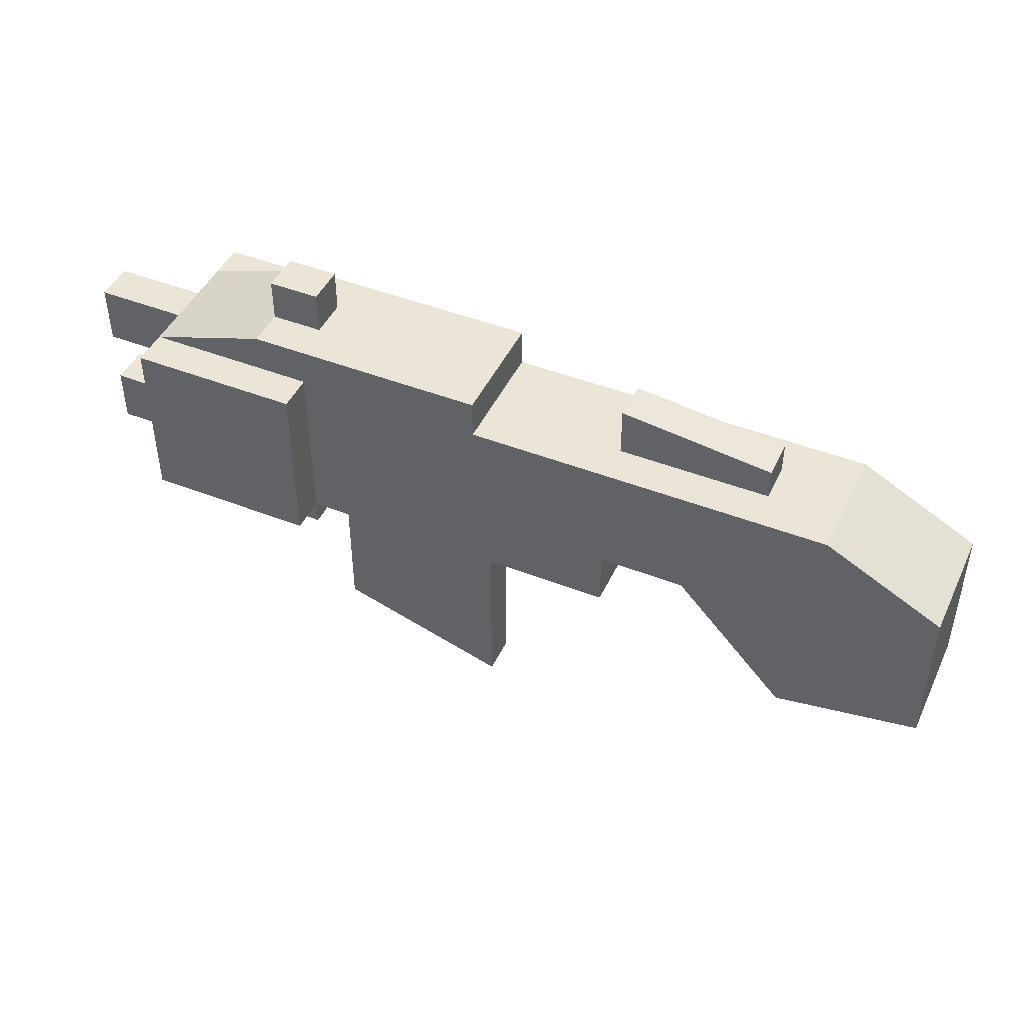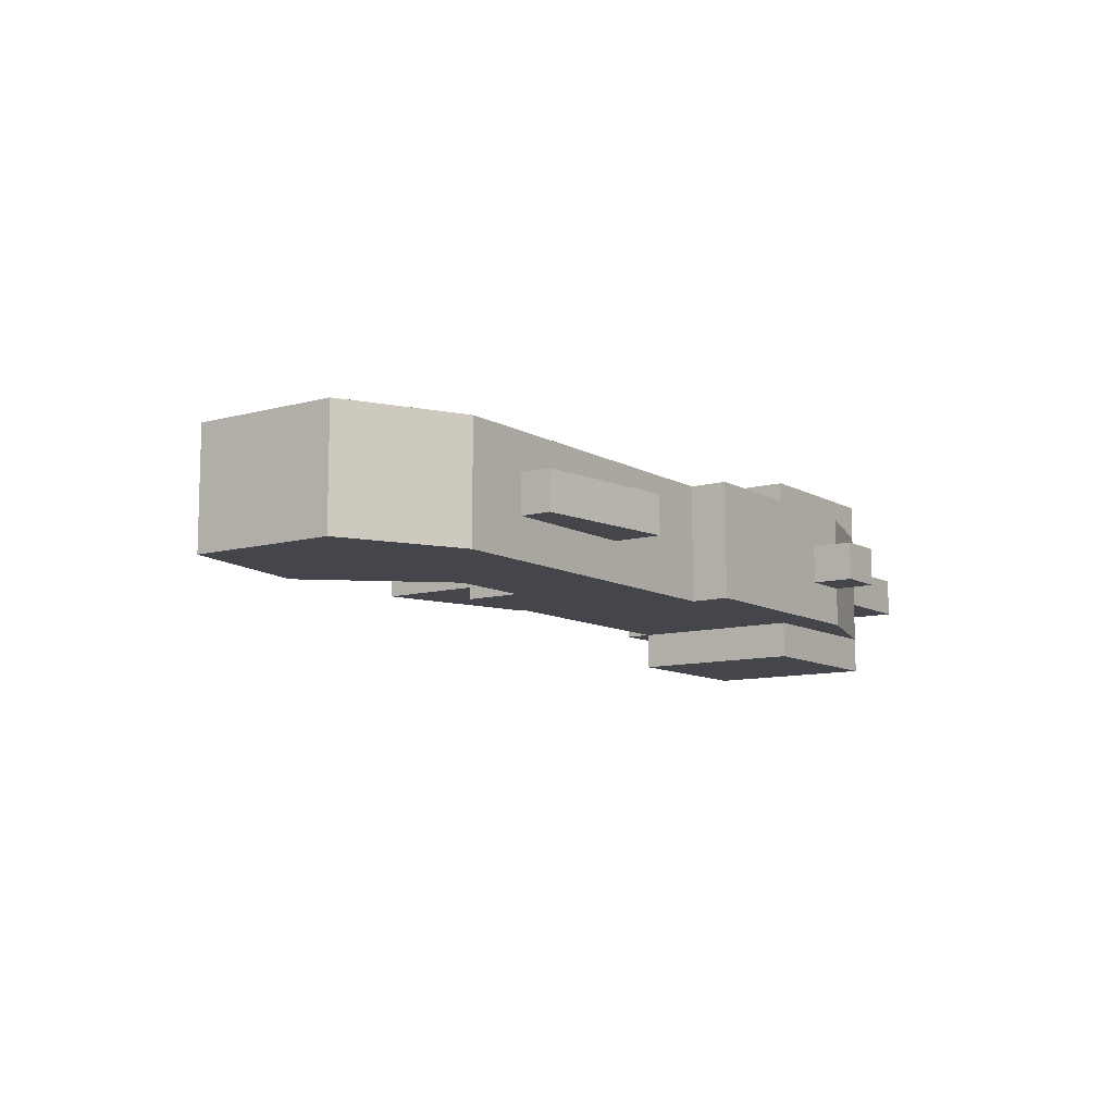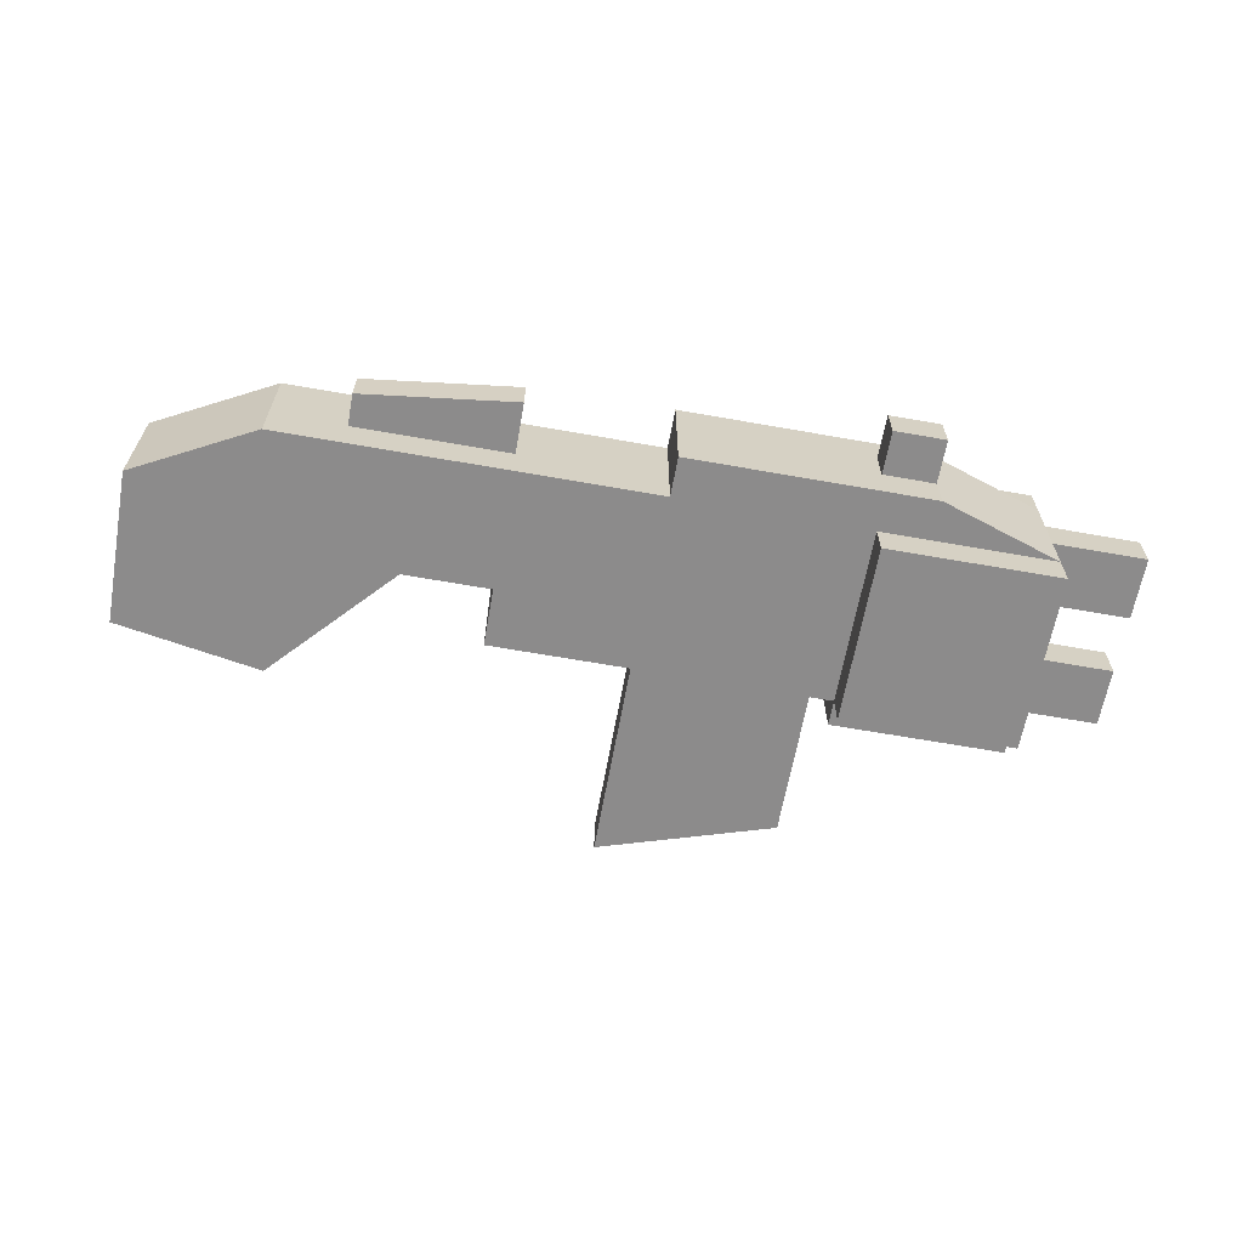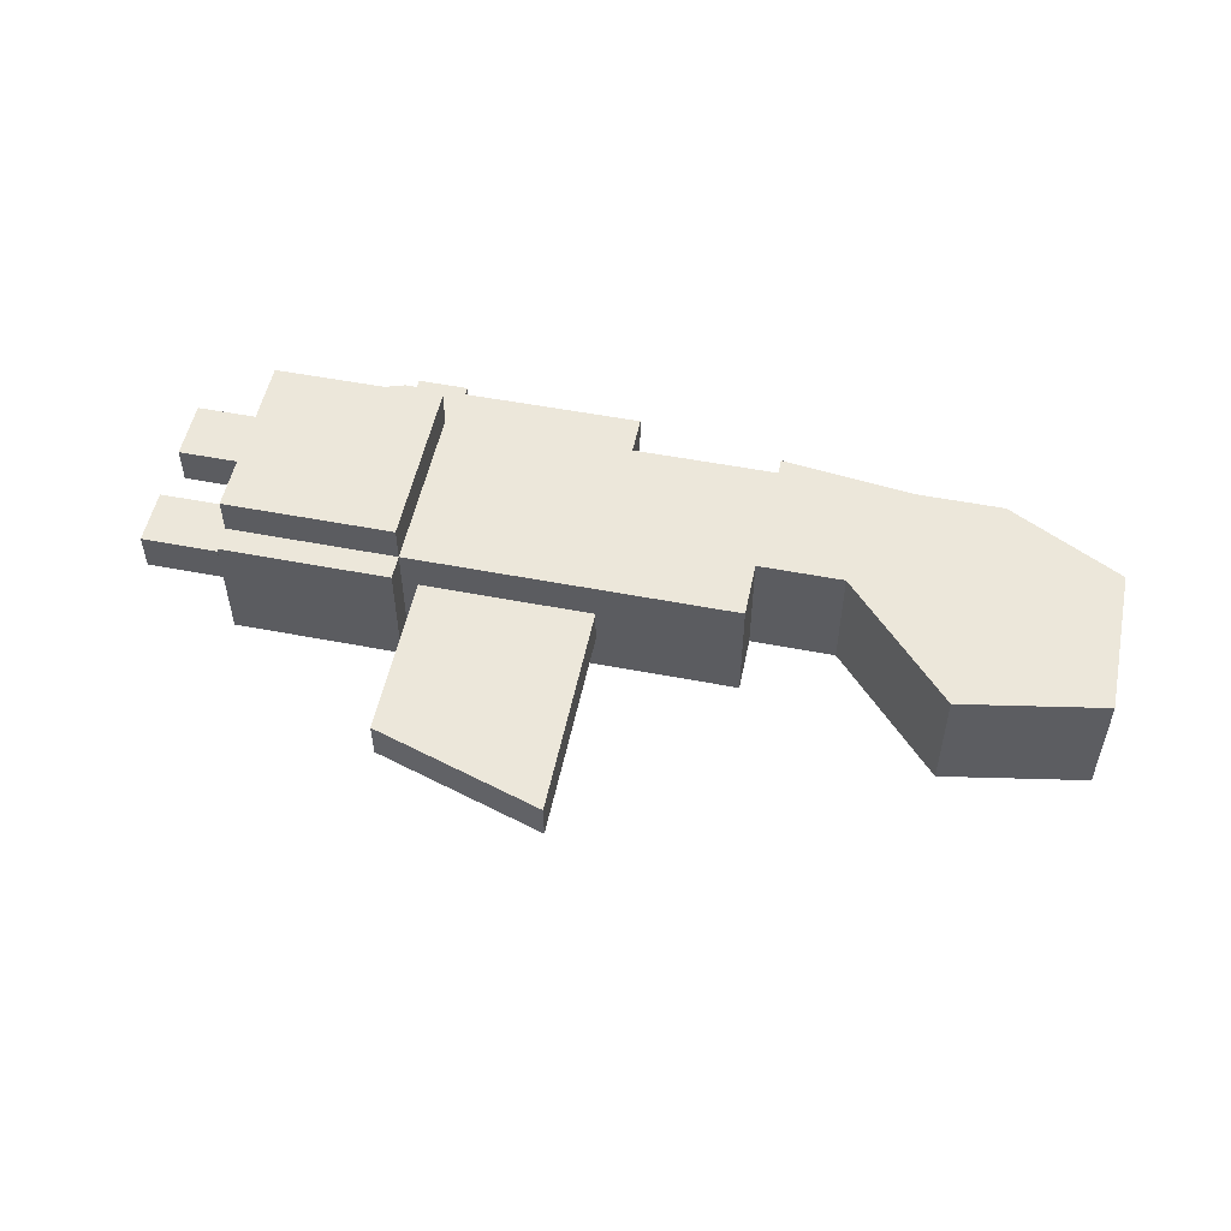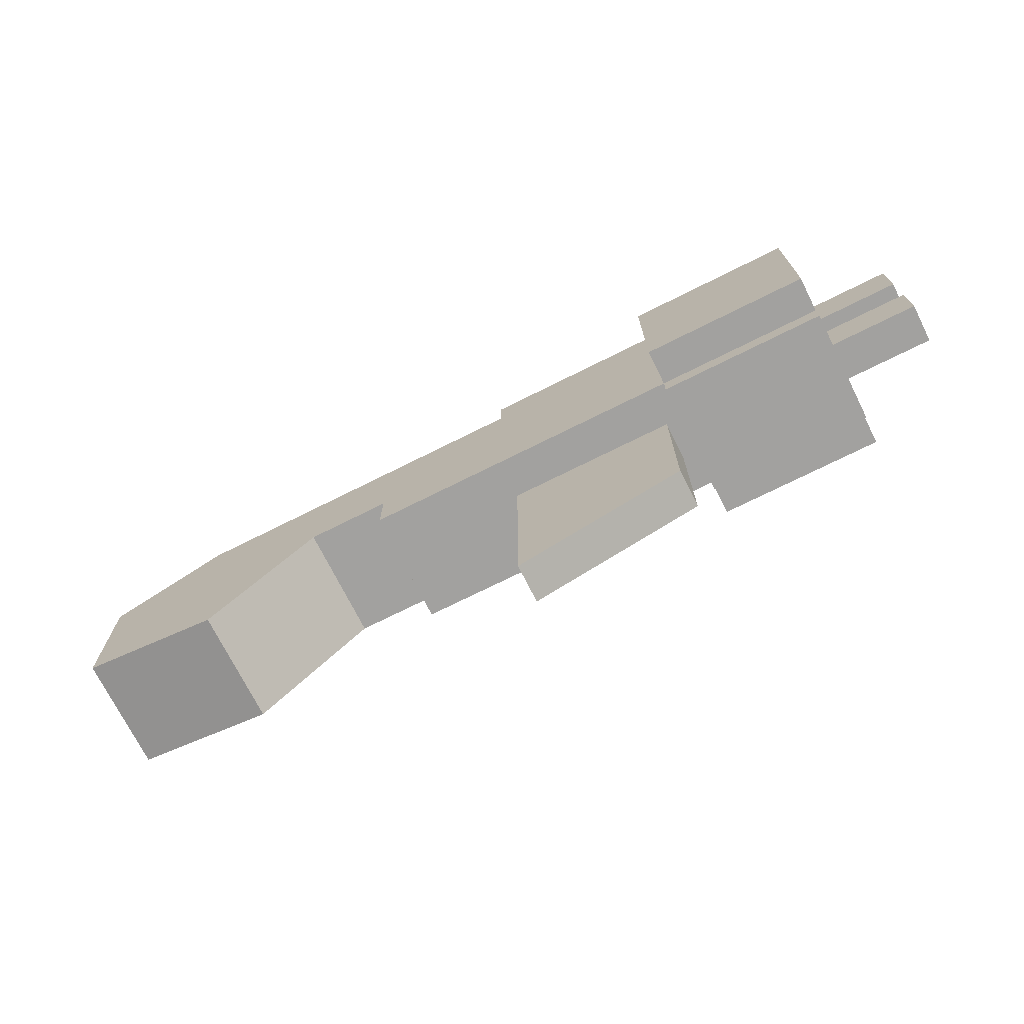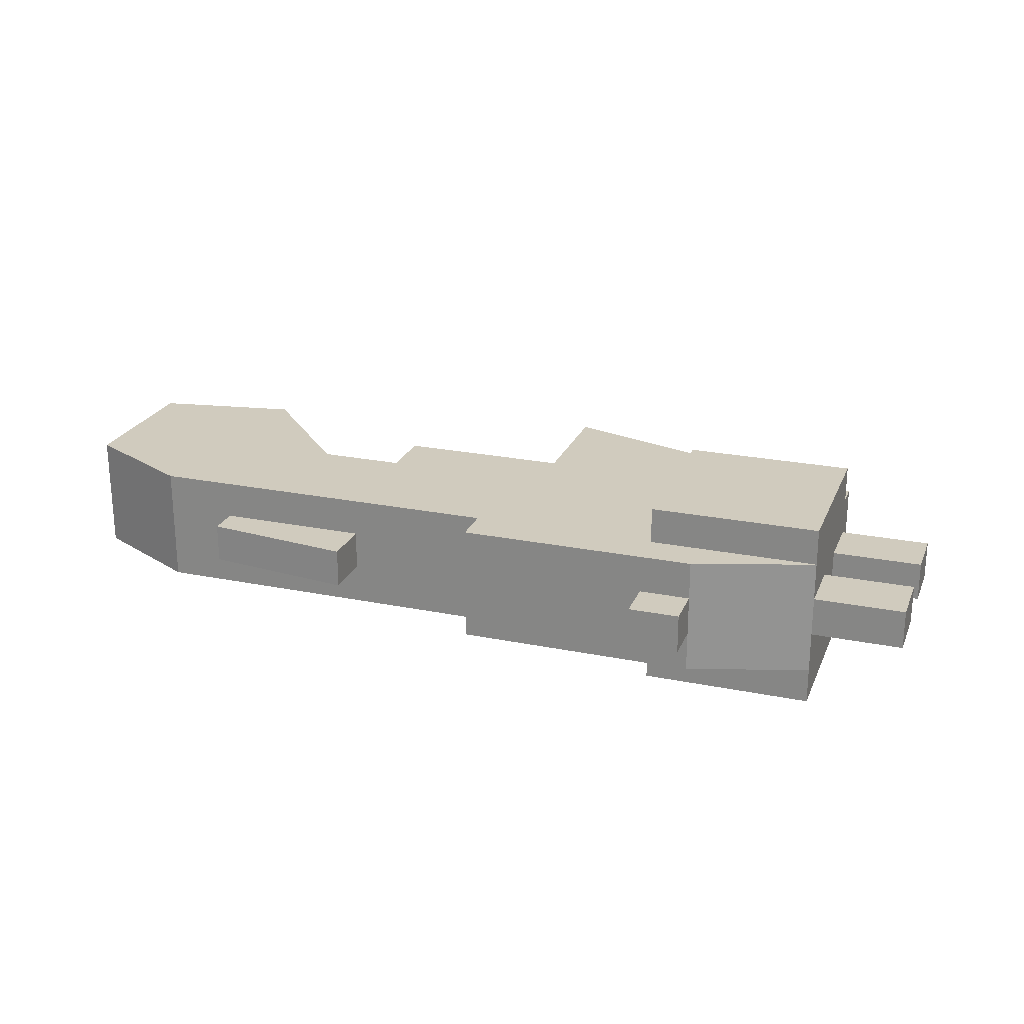
<metadata>
{"format":"obj","ext":"obj","renderer":"f3d","projection":"perspective","resolution":1024,"background":"white","views":[{"elev":45.6,"azim":24.3,"up":"+Y"},{"elev":-10.0,"azim":125.3,"up":"+Z"},{"elev":-64.0,"azim":169.8,"up":"+Z"},{"elev":52.9,"azim":11.7,"up":"+Z"},{"elev":-72.2,"azim":-153.4,"up":"+Y"},{"elev":23.3,"azim":-161.1,"up":"+Z"}]}
</metadata>
<code>
v -0.2447 0.564 -0.1538
v -0.2447 0.7069 -0.1538
v -0.2447 0.8476 -0.1538
v -0.2447 1 -0.1538
v 0.1791 0.564 -0.1538
v 0.1791 0.7069 -0.1538
v 0.1791 0.8476 -0.1538
v 0.1791 1 -0.1538
v 0.6487 0.564 -0.1538
v 0.6487 0.7069 -0.1538
v 0.6487 0.8476 -0.1538
v 0.6487 1 -0.1538
v 1 0.564 -0.1538
v 1 0.7069 -0.1538
v 1 0.8476 -0.1538
v 1 1 -0.1538
v 1 0.564 -0.0526
v 1 0.7069 -0.0526
v 1.847 0.8476 -0.0526
v 1 1 -0.0526
v 1 0.564 0.04611
v 1 0.7069 0.04611
v 1.847 0.8476 0.04611
v 1 1 0.04611
v 1 0.564 0.1413
v 1 0.7069 0.1413
v 1 0.8476 0.1413
v 1 1 0.1413
v 0.6487 0.564 0.1413
v 0.6487 0.7069 0.1413
v 0.6487 0.8476 0.1413
v 0.6487 1 0.1413
v 0.1791 0.564 0.1413
v 0.1791 0.7069 0.1413
v 0.1791 0.8476 0.1413
v 0.1791 1 0.1413
v -0.2447 0.564 0.1413
v -0.2447 0.7069 0.1413
v -0.2447 0.8476 0.1413
v -0.2447 1 0.1413
v -0.2447 0.564 0.04611
v -0.2447 0.7069 0.04611
v -0.2447 0.8476 0.04611
v -0.2447 1 0.04611
v -0.2447 0.564 -0.0526
v -0.2447 0.7069 -0.0526
v -0.2447 0.8476 -0.0526
v -0.2447 1 -0.0526
v 0.1791 1 -0.0526
v 0.1791 1 0.04611
v 0.6487 1 -0.0526
v 0.6487 1 0.04611
v 0.1791 0.564 0.04611
v 0.1791 0.564 -0.0526
v 0.6487 0.564 0.04611
v 0.6487 0.564 -0.0526
v -0.2447 0.5007 -0.1538
v 0.1791 0.5007 -0.1538
v 0.1791 0.5007 0.1413
v -0.2447 0.5007 0.1413
v -0.2447 0.5007 0.04611
v -0.2447 0.5007 -0.0526
v 0.1791 0.5007 0.04611
v 0.1791 0.5007 -0.0526
v 0.05196 1.097 -0.1538
v 0.1791 1.097 -0.1538
v 0.1791 1.097 0.1413
v 0.05196 1.097 0.1413
v 0.05196 1.097 0.04611
v 0.05196 1.097 -0.0526
v 0.1791 1.097 -0.0526
v 0.1791 1.097 0.04611
v 0.6487 1.097 -0.1538
v 0.6487 1.097 0.1413
v 0.6487 1.097 -0.0526
v 0.6487 1.097 0.04611
v -0.472 0.564 0.04611
v -0.472 0.7069 0.04611
v -0.472 0.564 -0.0526
v -0.472 0.7069 -0.0526
v -0.472 0.8476 0.04611
v -0.472 1 0.04611
v -0.472 0.8476 -0.0526
v -0.472 1 -0.0526
v 0.05196 1.204 0.04611
v 0.05196 1.204 -0.0526
v 0.1791 1.204 -0.0526
v 0.1791 1.204 0.04611
v -0.2447 0.564 -0.2448
v -0.2447 0.7069 -0.2448
v -0.2447 0.8476 -0.2448
v -0.2447 1 -0.2448
v 0.1791 0.564 -0.2448
v 0.1791 0.7069 -0.2448
v 0.1791 0.8476 -0.2448
v 0.1791 1 -0.2448
v 0.1791 0.564 0.2323
v 0.1791 0.7069 0.2323
v 0.1791 0.8476 0.2323
v 0.1791 1 0.2323
v -0.2447 0.564 0.2323
v -0.2447 0.7069 0.2323
v -0.2447 0.8476 0.2323
v -0.2447 1 0.2323
v 1.213 0.7069 -0.1538
v 1.378 0.8476 -0.1538
v 1.378 1 -0.1538
v 1.213 0.7069 -0.0526
v 1.378 1 -0.0526
v 1.213 0.7069 0.04611
v 1.378 1 0.04611
v 1.213 0.7069 0.1413
v 1.378 0.8476 0.1413
v 1.378 1 0.1413
v 1.847 0.7069 -0.1538
v 1.847 0.8476 -0.1538
v 1.556 1 -0.1538
v 1.847 0.7069 -0.0526
v 1.556 1 -0.0526
v 1.847 0.7069 0.04611
v 1.556 1 0.04611
v 1.847 0.7069 0.1413
v 1.847 0.8476 0.1413
v 1.556 1 0.1413
v 1.489 0.4082 -0.1538
v 1.489 0.4082 -0.0526
v 1.489 0.4082 0.04611
v 1.489 0.4082 0.1413
v 1.847 0.4709 -0.1538
v 1.847 0.4709 -0.0526
v 1.847 0.4709 0.04611
v 1.847 0.4709 0.1413
v 1 1.124 -0.0526
v 1 1.124 0.04611
v 1.378 1.078 -0.0526
v 1.378 1.078 0.04611
v 0.2182 0.564 0.1413
v 0.2186 0.564 -0.1538
v 0.2183 0.564 0.04611
v 0.2185 0.564 -0.0526
v 0.6487 0.01203 0.04611
v 0.6487 0.01203 -0.0526
v 0.2183 0.1461 0.04611
v 0.2185 0.1461 -0.0526
o Cube.1
f 89 90 94 93
f 5 6 10 9 138
f 9 10 14 13
f 90 91 95 94
f 6 7 11 10
f 10 11 15 14
f 91 92 96 95
f 7 8 12 11
f 13 14 18 17
f 17 18 22 21
f 21 22 26 25
f 115 116 19 118
f 118 19 23 120
f 120 23 123 122
f 116 117 119 19
f 19 119 121 23
f 23 121 124 123
f 25 26 30 29
f 29 30 34 33 137
f 97 98 102 101
f 26 27 31 30
f 30 31 35 34
f 98 99 103 102
f 31 32 36 35
f 99 100 104 103
f 37 38 42 41
f 77 78 80 79
f 45 46 2 1
f 38 39 43 42
f 42 43 47 46
f 46 47 3 2
f 39 40 44 43
f 81 82 84 83
f 47 48 4 3
f 65 70 71 66
f 66 71 75 73
f 86 85 88 87
f 71 72 76 75
f 51 52 24 20
f 69 68 67 72
f 72 67 74 76
f 60 61 63 59
f 33 53 139 137
f 29 55 21 25
f 61 62 64 63
f 53 54 140 139
f 55 56 17 21
f 62 57 58 64
f 54 5 138 140
f 56 9 13 17
f 37 60 59 33
f 33 59 63 53
f 41 61 60 37
f 53 63 64 54
f 45 62 61 41
f 54 64 58 5
f 5 58 57 1
f 1 57 62 45
f 4 4 8
f 8 8 49
f 48 48 4
f 49 49 50
f 44 44 48
f 50 50 36
f 36 36 40
f 40 40 44
f 4 65 66 8
f 8 66 71 49
f 48 70 65 4
f 49 71 72 50
f 44 69 70 48
f 50 72 67 36
f 36 67 68 40
f 40 68 69 44
f 8 66 73 12
f 12 73 75 51
f 49 71 66 8
f 51 75 76 52
f 50 72 71 49
f 52 76 74 32
f 32 74 67 36
f 36 67 72 50
f 41 77 79 45
f 45 79 80 46
f 46 80 78 42
f 42 78 77 41
f 43 81 83 47
f 47 83 84 48
f 48 84 82 44
f 44 82 81 43
f 70 86 87 71
f 71 87 88 72
f 72 88 85 69
f 69 85 86 70
f 1 89 93 5
f 5 93 94 6
f 2 90 89 1
f 6 94 95 7
f 3 91 90 2
f 7 95 96 8
f 8 96 92 4
f 4 92 91 3
f 33 97 101 37
f 37 101 102 38
f 34 98 97 33
f 38 102 103 39
f 35 99 98 34
f 39 103 104 40
f 40 104 100 36
f 36 100 99 35
f 14 105 108 18
f 15 106 105 14
f 18 108 110 22
f 22 110 112 26
f 26 112 113 27
f 20 109 107 16
f 16 107 106 15
f 134 136 135 133
f 27 113 114 28
f 28 114 111 24
f 125 129 130 126
f 106 116 115 105
f 126 130 131 127
f 127 131 132 128
f 112 122 123 113
f 109 119 117 107
f 107 117 116 106
f 111 121 119 109
f 113 123 124 114
f 114 124 121 111
f 105 125 126 108
f 118 130 129 115
f 115 129 125 105
f 108 126 127 110
f 120 131 130 118
f 110 127 128 112
f 112 128 132 122
f 122 132 131 120
f 24 134 133 20
f 20 133 135 109
f 109 135 136 111
f 111 136 134 24
f 1 1 1
f 139 55 29 137
f 1 1 1
f 144 142 141 143
f 138 9 56 140
f 140 144 143 139
f 139 143 141 55
f 55 141 142 56
f 56 142 144 140
f 11 12 16 15
f 27 28 32 31
f 12 51 20 16
f 52 32 28 24

</code>
